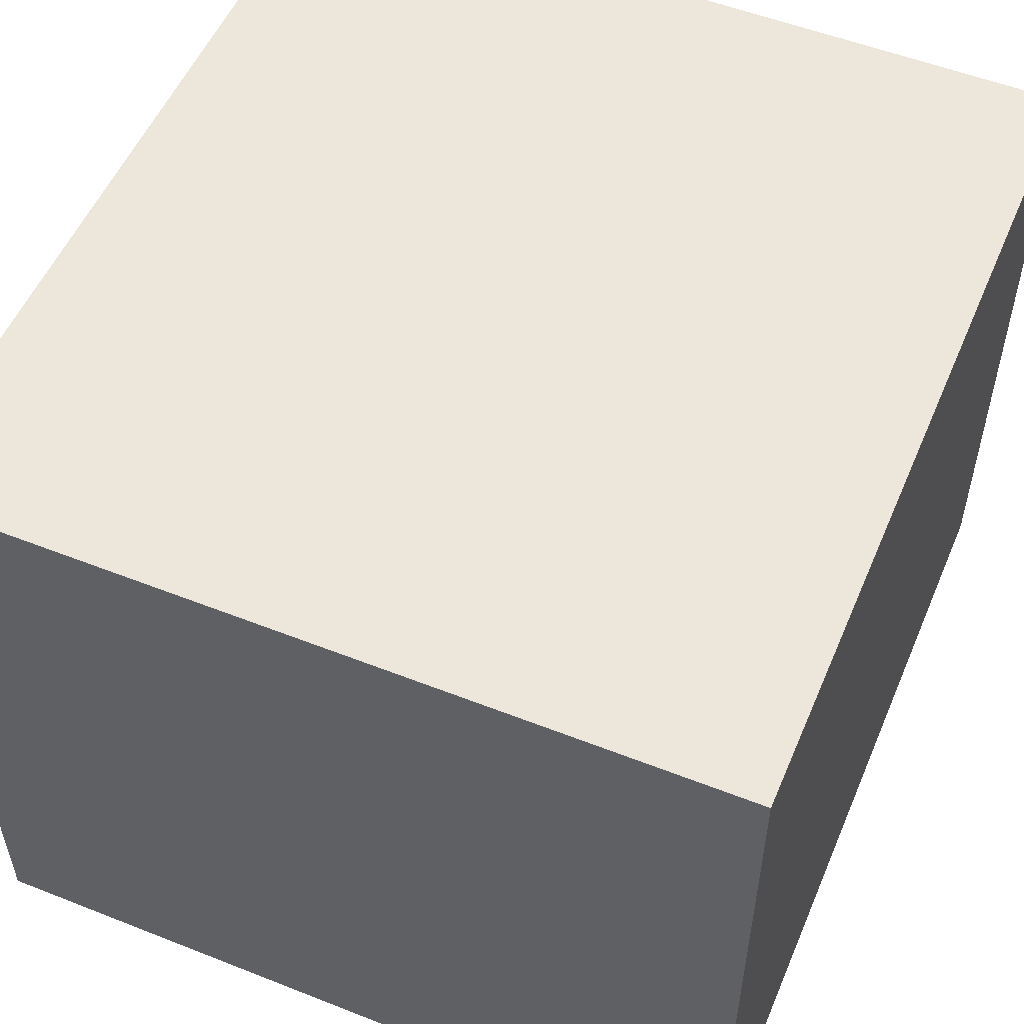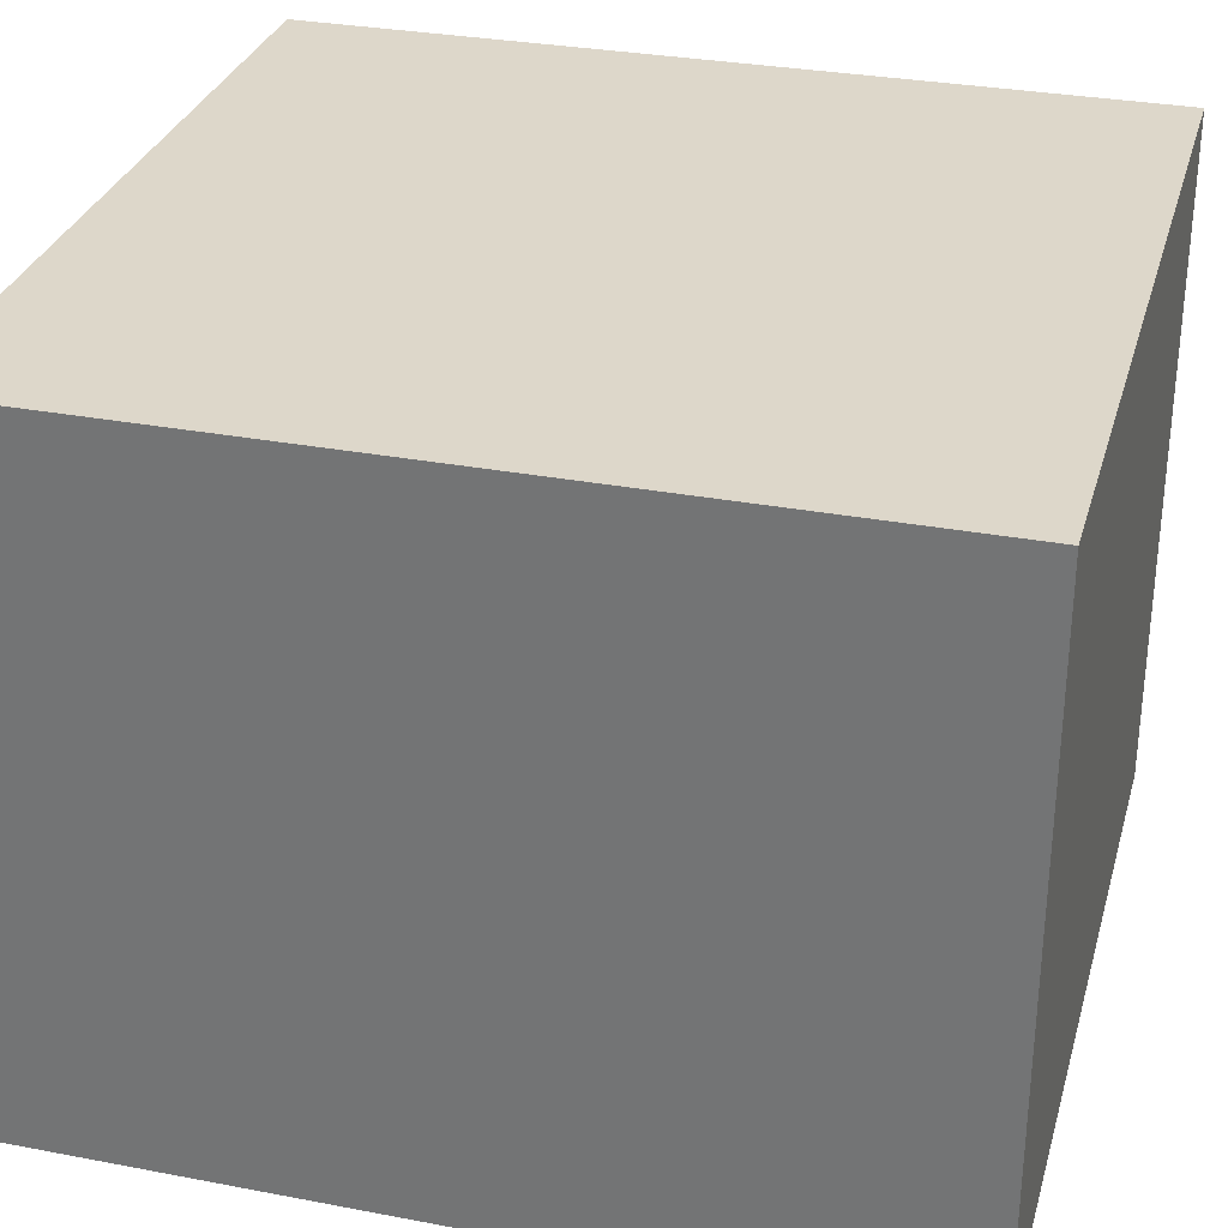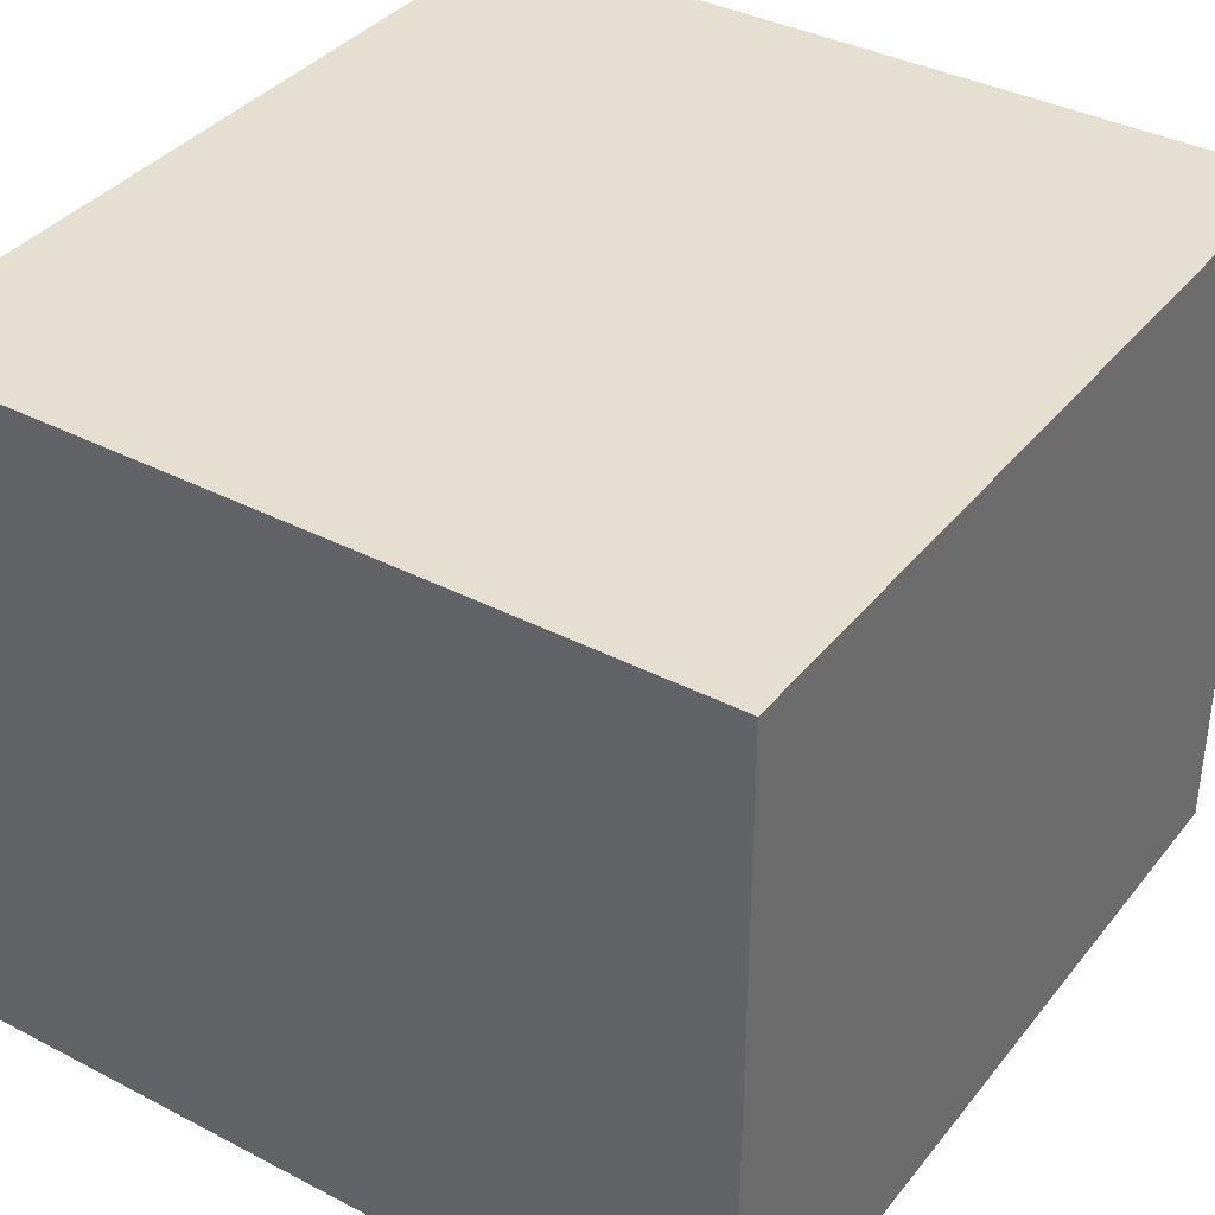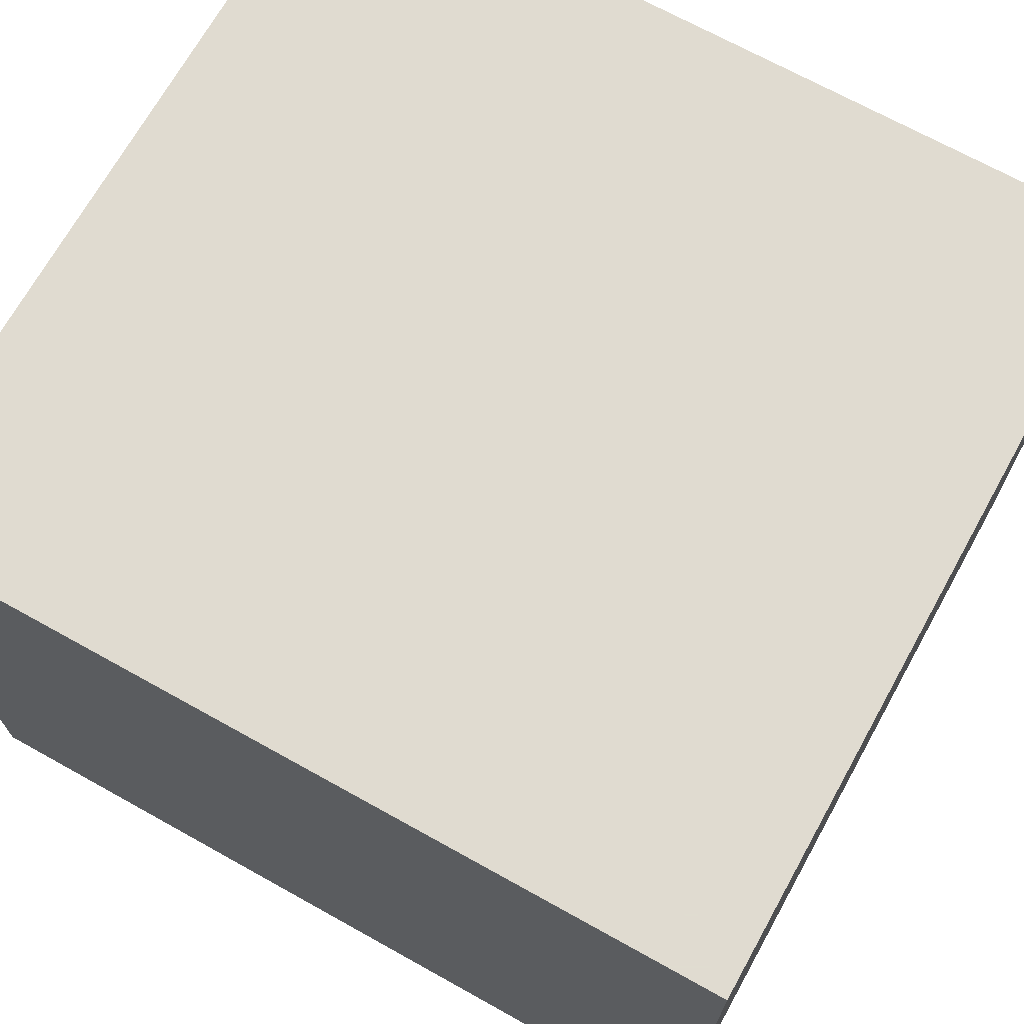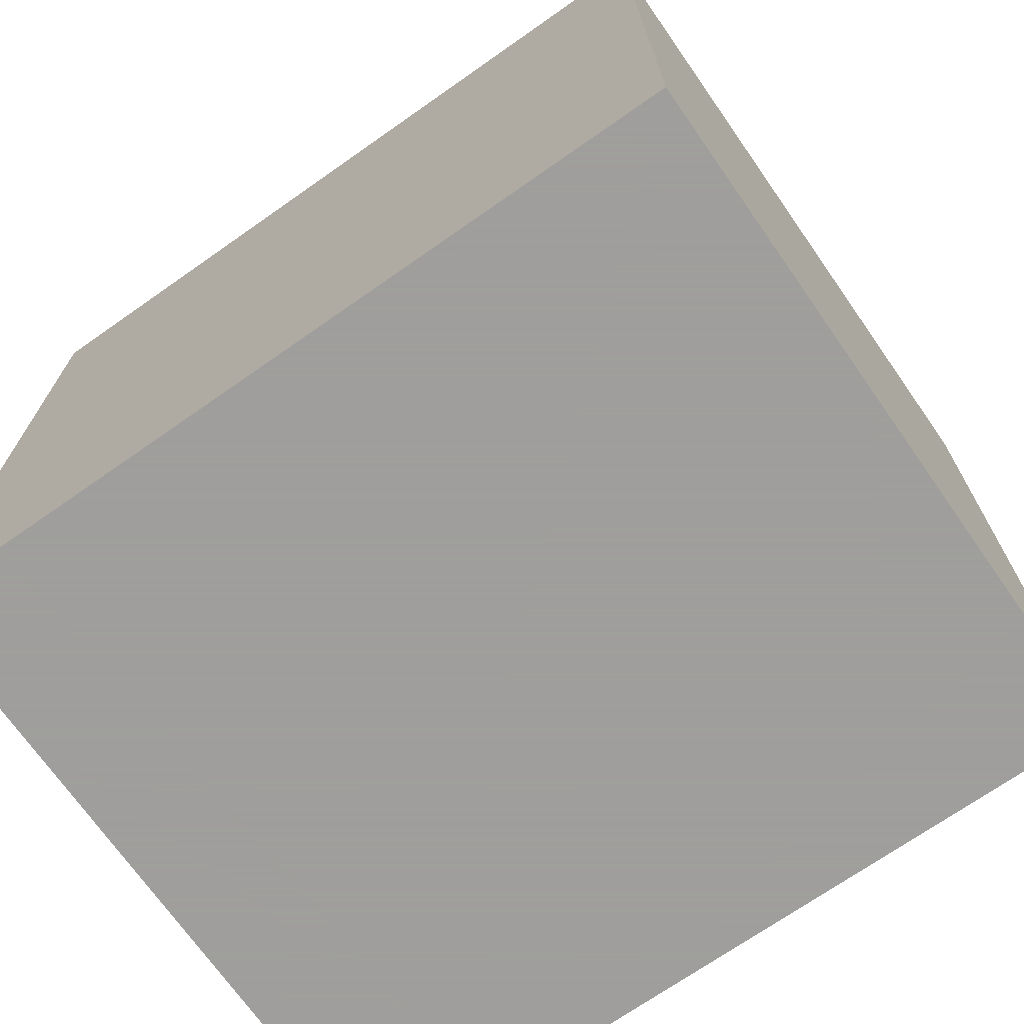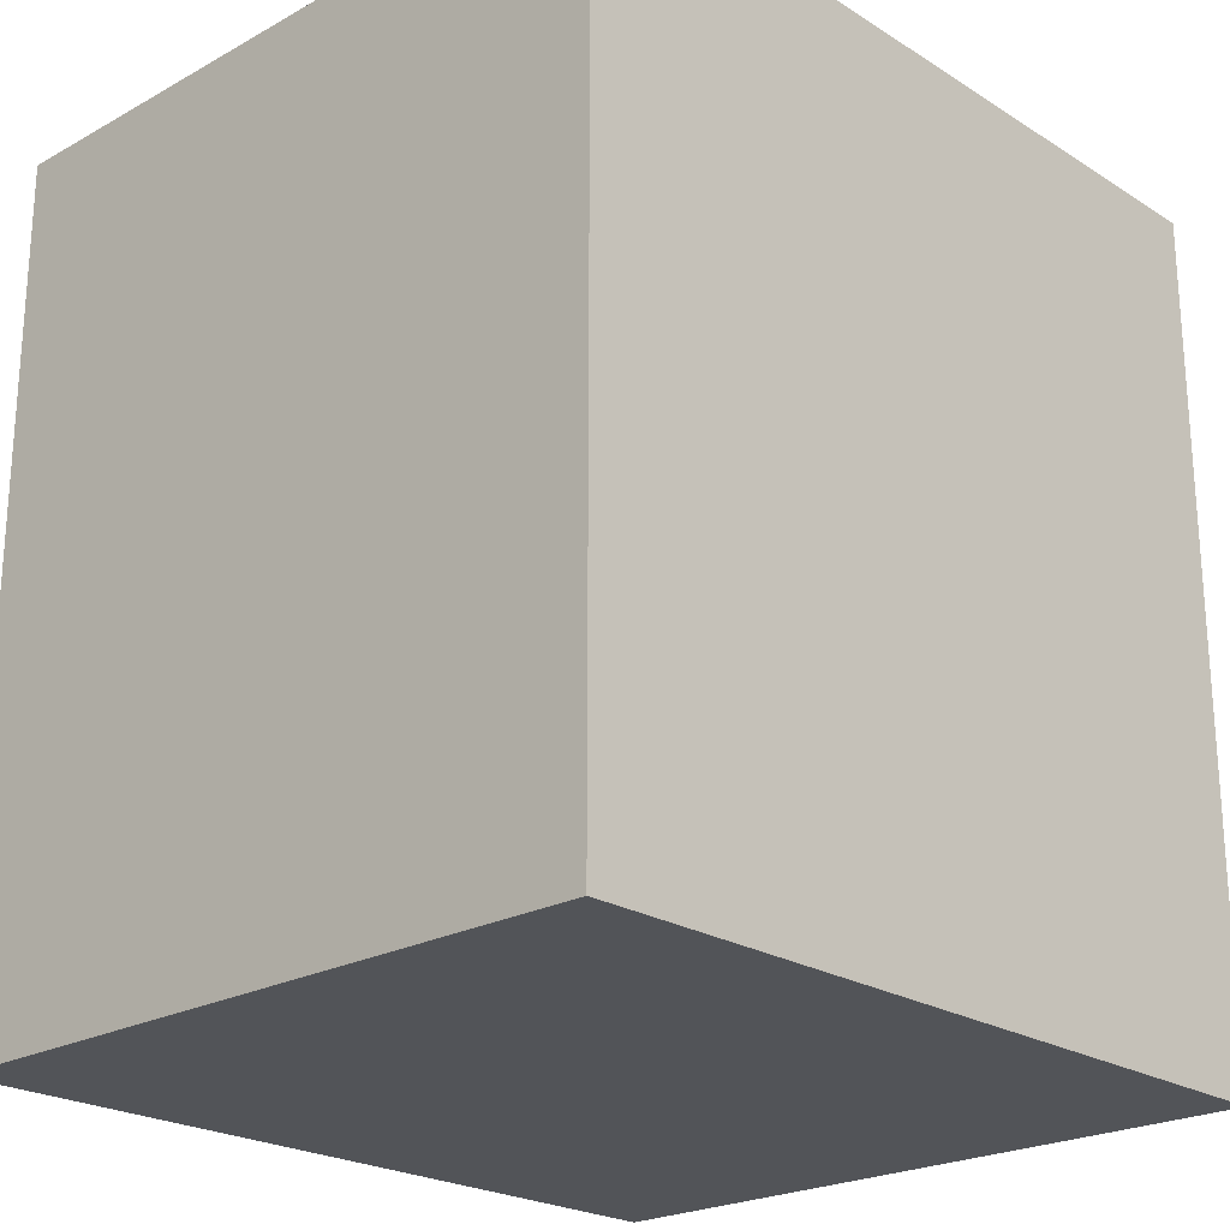
<metadata>
{"format":"obj","ext":"obj","renderer":"f3d","projection":"perspective","resolution":1024,"background":"white","views":[{"elev":53.7,"azim":22.8,"up":"+Y"},{"elev":30.9,"azim":105.2,"up":"+Y"},{"elev":37.3,"azim":33.7,"up":"+Y"},{"elev":69.8,"azim":119.1,"up":"+Y"},{"elev":-71.1,"azim":35.0,"up":"+Z"},{"elev":-22.9,"azim":133.2,"up":"+Z"}]}
</metadata>
<code>
v 704 904 112
v 832 1016 112
v 704 1016 112
v 832 904 112
v 704 1016 -24
v 832 904 -24
v 704 904 -24
v 832 1016 -24
f 1 2 3
f 1 4 2
f 5 6 7
f 5 8 6
f 2 6 8
f 2 4 6
f 1 5 7
f 1 3 5
f 3 8 5
f 3 2 8
f 4 7 6
f 4 1 7

</code>
